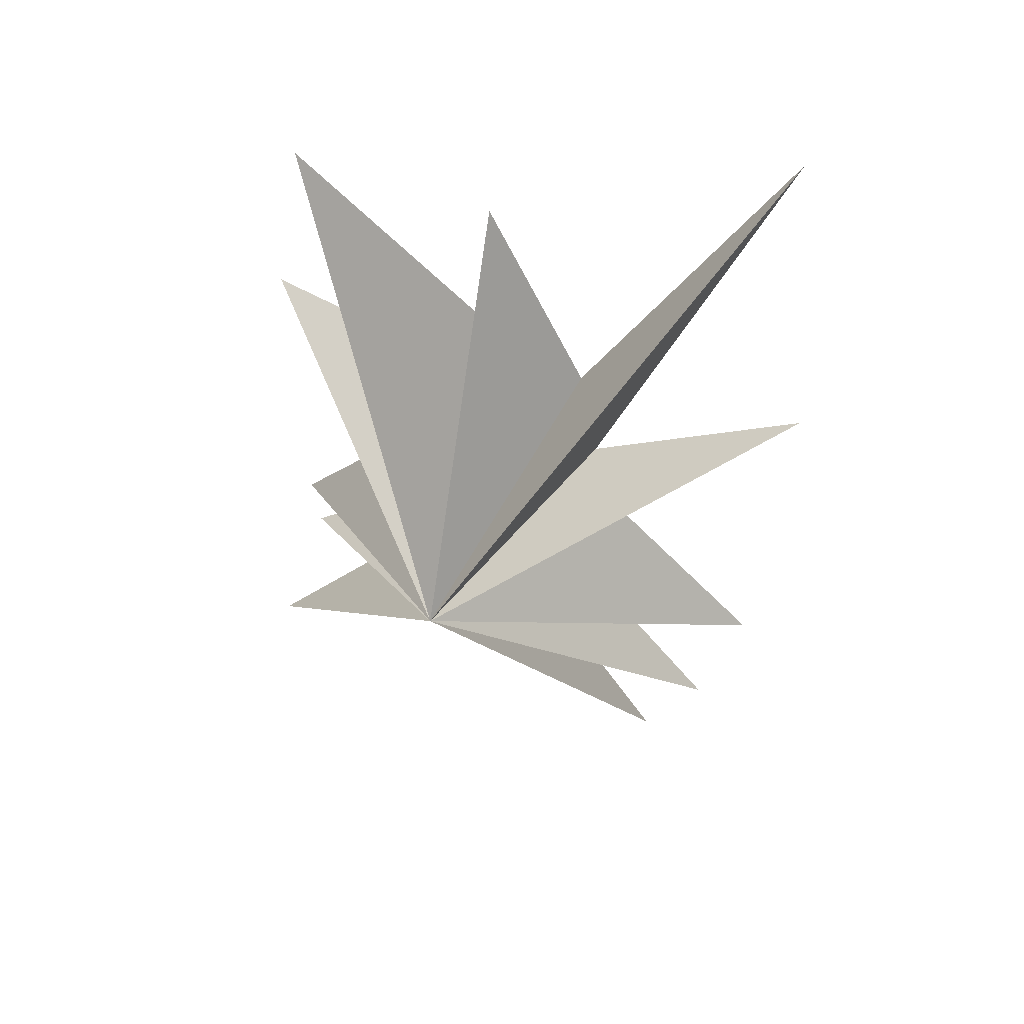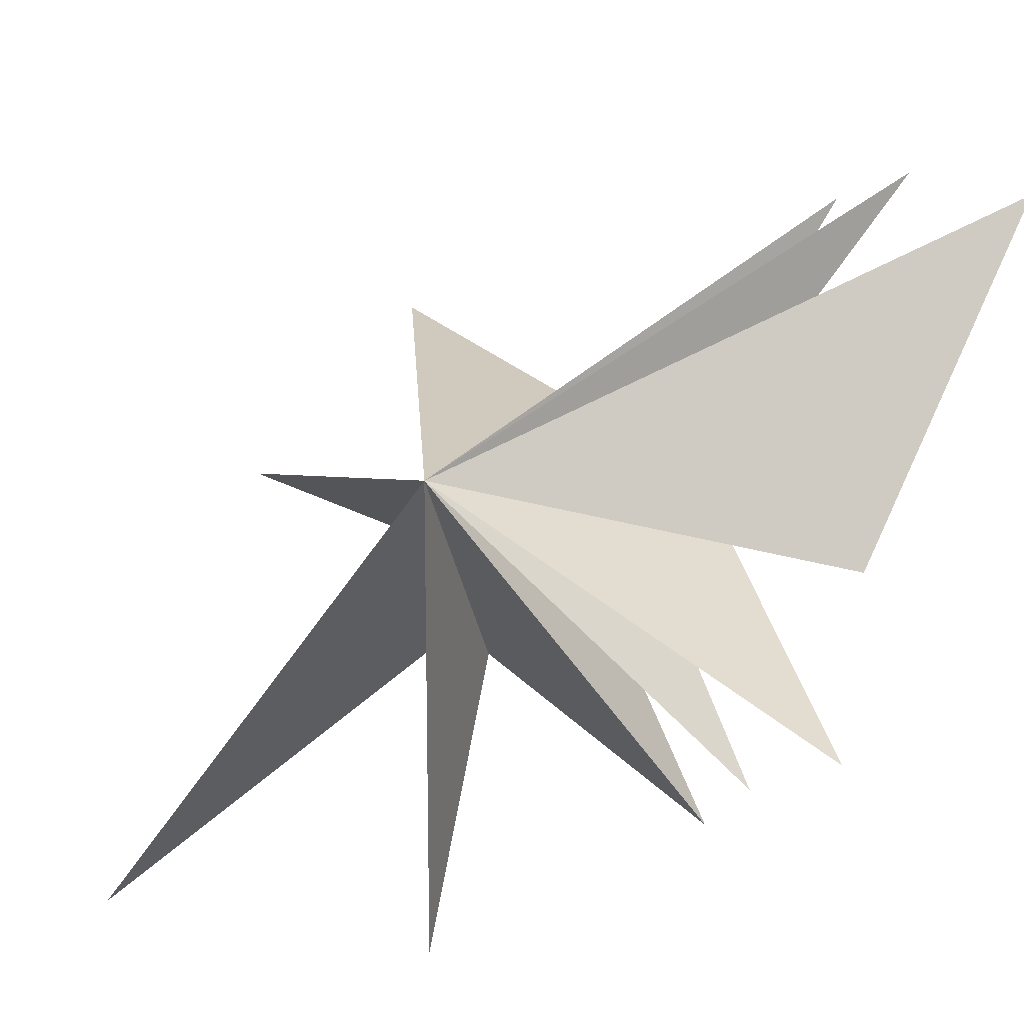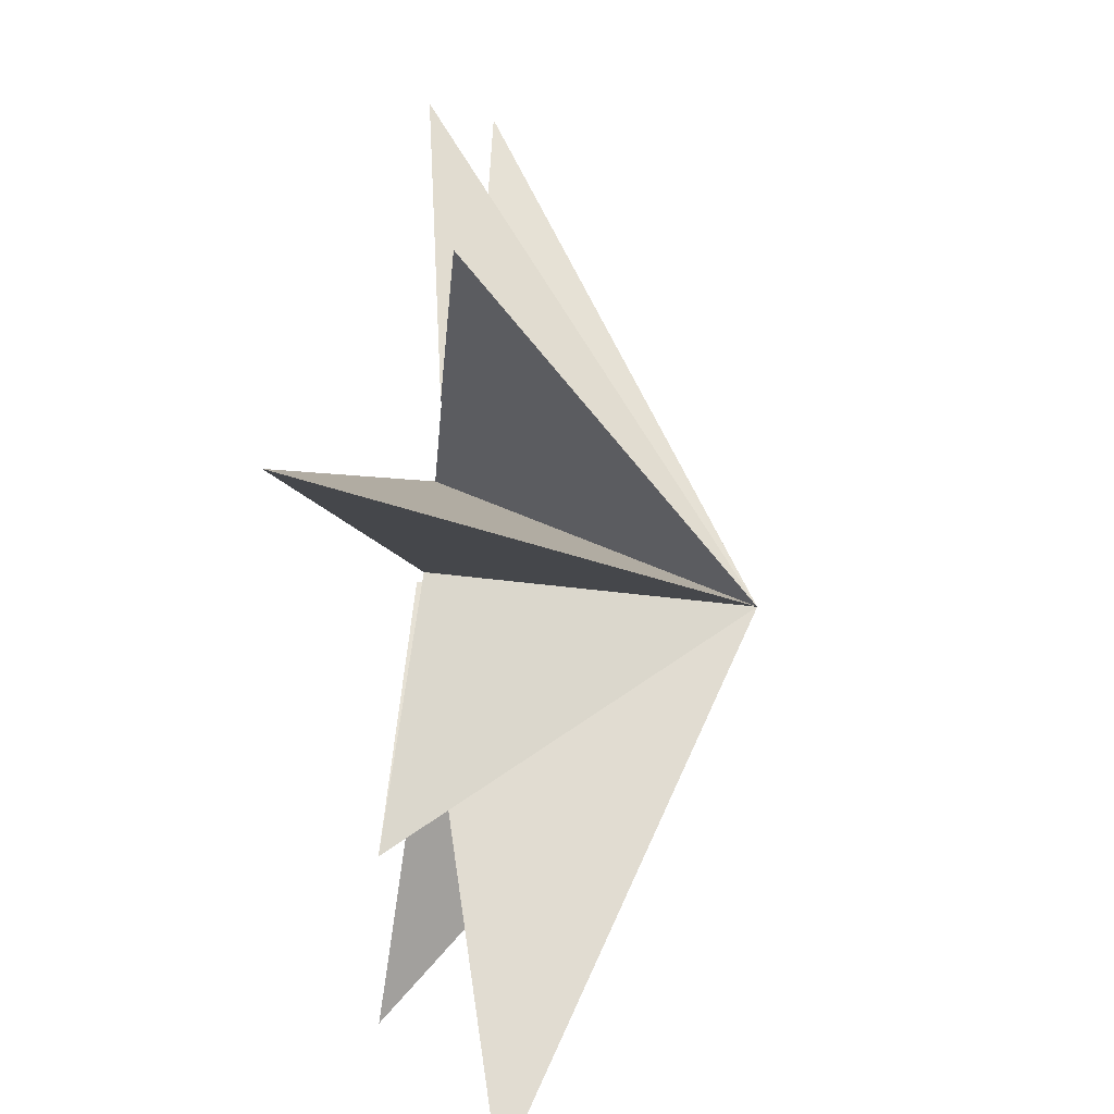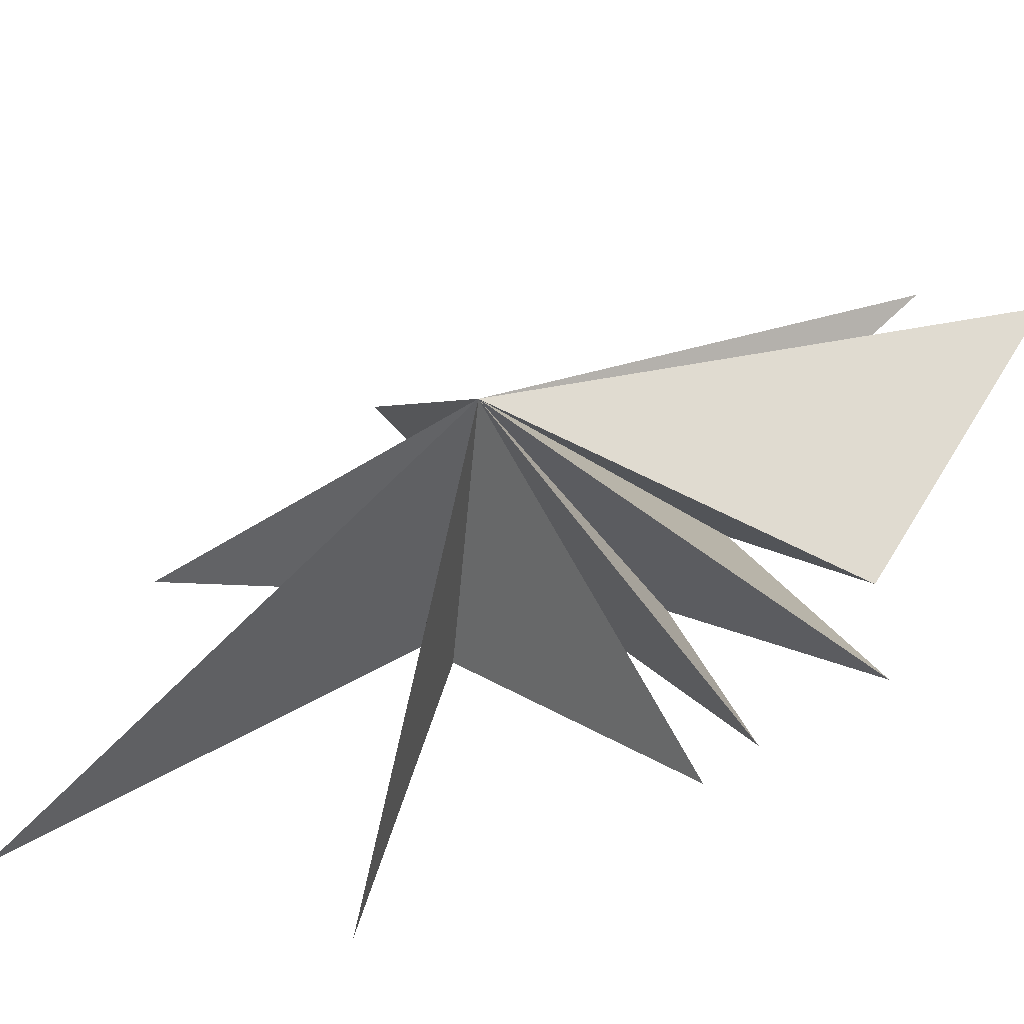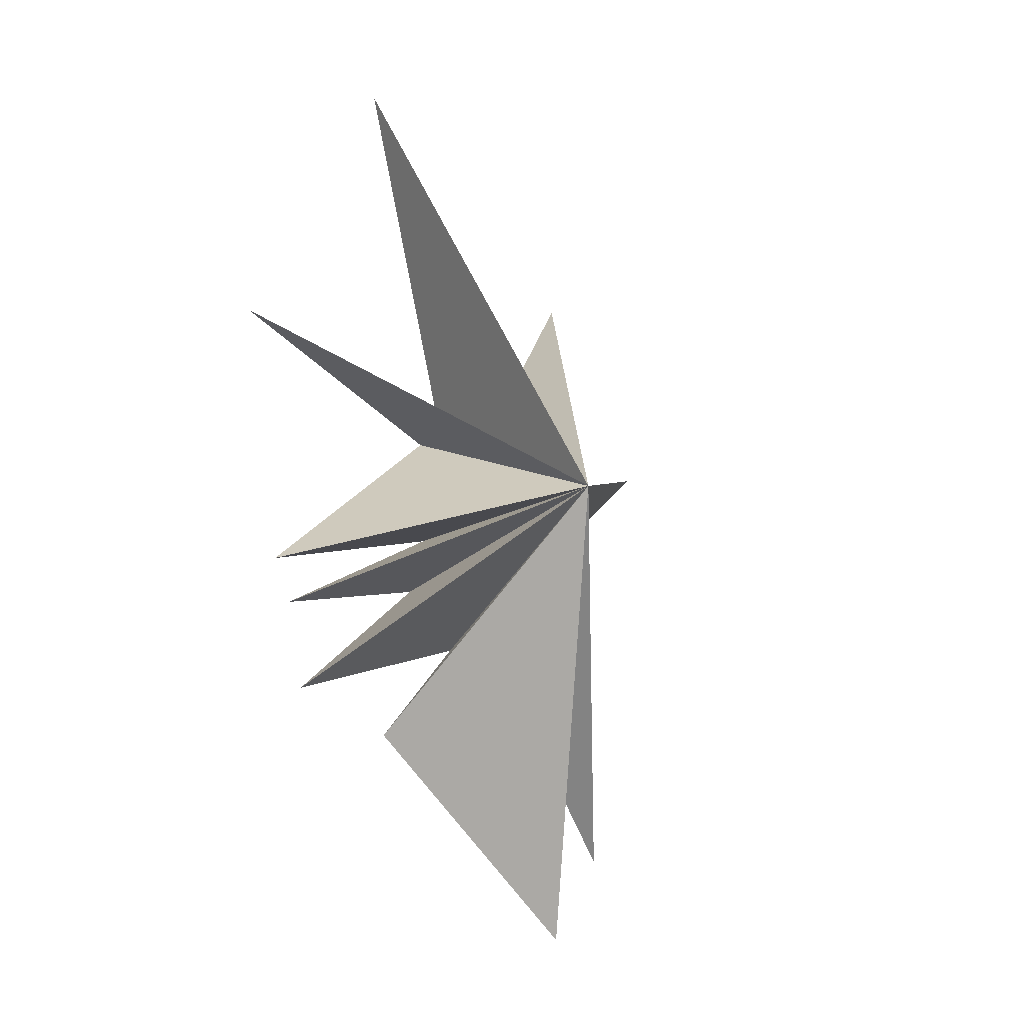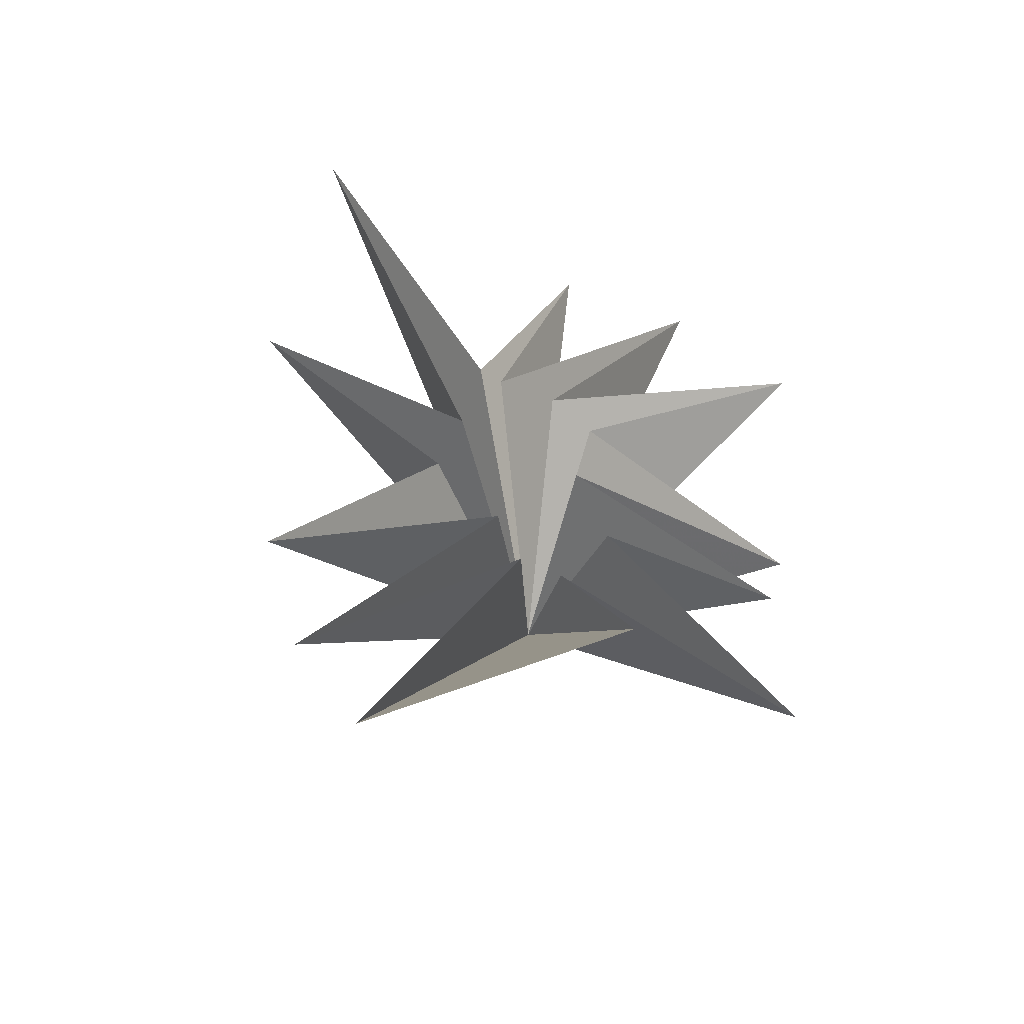
<metadata>
{"format":"obj","ext":"obj","renderer":"f3d","projection":"perspective","resolution":1024,"background":"white","views":[{"elev":48.1,"azim":104.3,"up":"+Z"},{"elev":-30.2,"azim":126.7,"up":"+Y"},{"elev":26.2,"azim":2.6,"up":"+Y"},{"elev":-51.7,"azim":110.8,"up":"+Y"},{"elev":-23.4,"azim":40.3,"up":"+Z"},{"elev":-51.5,"azim":-102.8,"up":"+Z"}]}
</metadata>
<code>
v -0.1515 -2.102 -4.857
v 0.5629 -0.7421 -2.677
v 1.365 -6.087 -5.071
v 0.2169 -1.756 -1.446
v 0.1421 -5.404 -2.725
v -0.1119 -0.9955 0.1352
v -0.07726 -5.662 -1.739
v 0.1807 -1.465 2.385
v -0.8598 -6.165 4.42
v -0.05701 -0.503 3.021
v 1.363 -4.577 10.05
v 0.1814 0.7553 -1.476
v -0.2432 0.8042 3.112
v -0.3758 -0.9466 7.904
v 0.302 4.819 -6.53
v 0.8119 0.09342 -2.032
v -0.07734 1.269 3.71
v -1.438 5.548 9.57
v 0.1723 3.502 -8.586
v -0.09088 1.682 1.463
v 0.4604 6.346 4.05
v -0.1523 2.207 -0.4057
v -0.6183 5.682 -4.644
v 4.872 -1.029 0.1068
f 12 24 15
f 24 9 8
f 24 6 5
f 24 4 3
f 1 24 2
f 1 19 24
f 21 20 24
f 24 22 21
f 24 18 17
f 17 14 24
f 24 11 10
f 24 10 9
f 8 7 24
f 24 7 6
f 5 4 24
f 2 24 3
f 24 19 16
f 24 16 15
f 23 24 12
f 18 24 20
f 11 24 13
f 24 14 13
f 24 23 22

</code>
